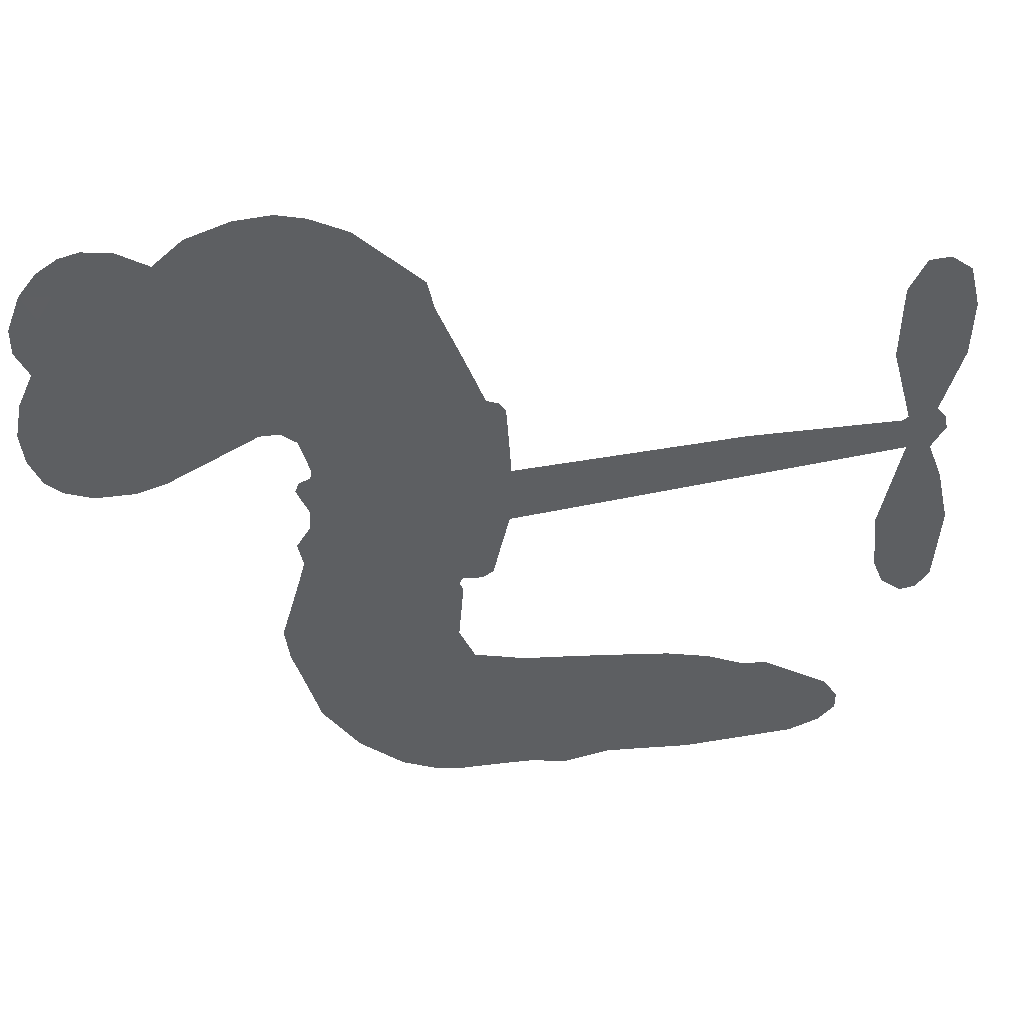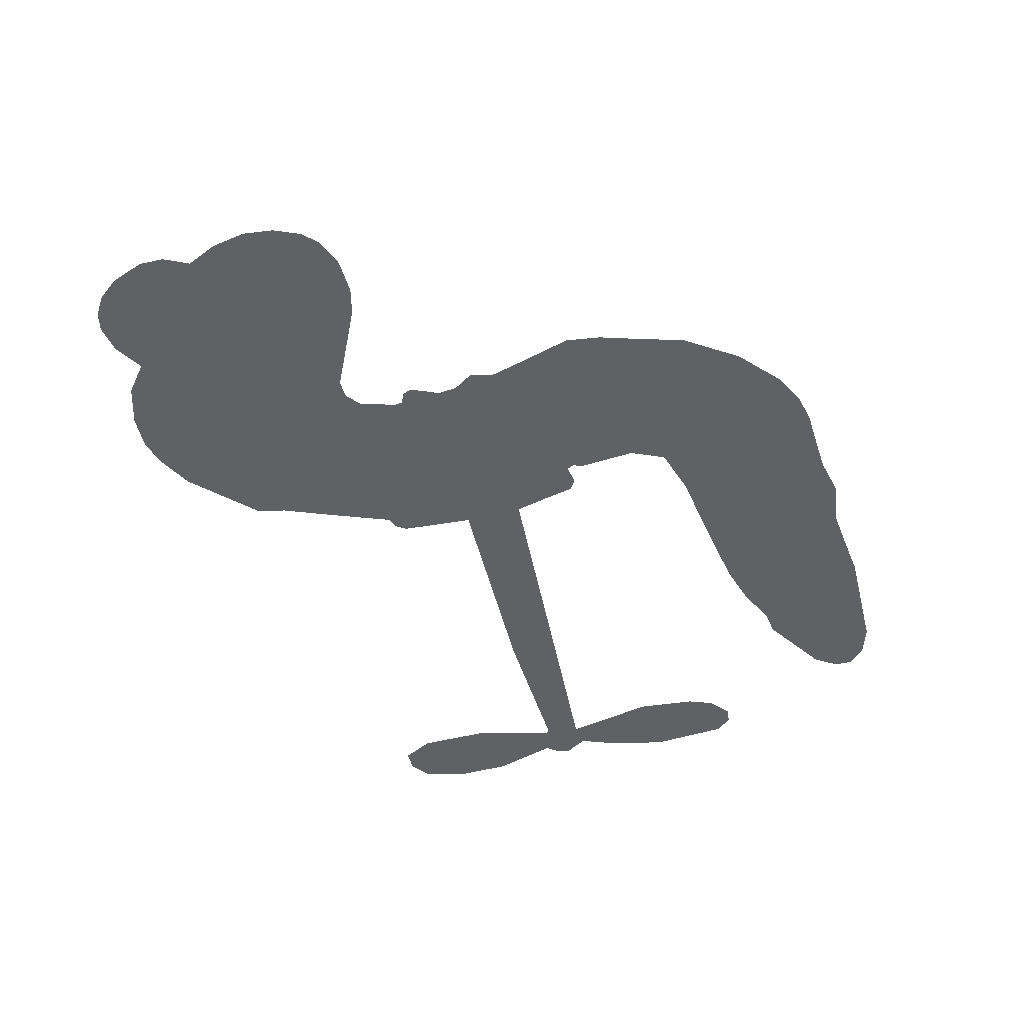
<metadata>
{"format":"obj","ext":"obj","renderer":"f3d","projection":"perspective","resolution":1024,"background":"white","views":[{"elev":42.1,"azim":-11.1,"up":"+Y"},{"elev":-47.0,"azim":-75.3,"up":"+Z"}]}
</metadata>
<code>
v -3778 895.3 0.2257
v -3769 944.6 0.2142
v -3748 989.7 0.1893
v -3765 1026 0.1564
v -3766 1062 0.1258
v -3747 1111 0
v -3723 1142 0.102
v -3694 1160 0.135
v -3667 1166 0.1547
v -3626 1159 0.1819
v -3584 1133 0.2241
v -3542 1168 0.2597
v -3482 1186 0.2811
v -3432 1189 0.2947
v -3391 1178 0.3046
v -3338 1151 0.3194
v -3246 1062 0.357
v -3237 1020 0.3705
v -3172 858.2 0.4716
v -3155 851.2 0.486
v -3145 836.4 0.5
v -3138 729.8 0.5272
v -2808 737.9 0.6118
v -2583 730.1 0.6795
v -2576 735.6 0.6864
v -2607 848.7 0.7179
v -2604 958.2 0.7338
v -2579 1004 0.7382
v -2547 1005 0.741
v -2516 981.2 0.75
v -2501 920.1 0.73
v -2504 838.7 0.7164
v -2534 744.4 0.6913
v -2520 726.3 0.6867
v -2517 706.5 0.6845
v -2537 675.1 0.6806
v -2516 619.4 0.6797
v -2497 536.5 0.6797
v -2507 423.6 0.6797
v -2527 400.4 0.6797
v -2551 397.8 0.6797
v -2581 422.5 0.6797
v -2596 459.6 0.6797
v -2604 546.3 0.6797
v -2573 679.6 0.6784
v -3140 642.2 0.5463
v -3164 547.5 0.5748
v -3180 537.6 0.5774
v -3208 542.5 0.5876
v -3213 531.6 0.6008
v -3207 520 0.6103
v -3215 434.8 0.669
v -3192 384.9 0.7013
v -3119 363.2 0.6935
v -2902 330.5 0.5832
v -2838 312.1 0.546
v -2785 286.5 0.5055
v -2747 281.5 0.4795
v -2649 218.9 0.3786
v -2628 185.8 0.324
v -2628 159.5 0.25
v -2653 136.3 0.3476
v -2698 121.8 0.4048
v -2862 120.2 0.5381
v -2988 135 0.6229
v -3053 125.3 0.662
v -3110 138.3 0.6969
v -3216 144.2 0.7854
v -3257 153.8 0.8353
v -3304 176.4 1
v -3367 231.6 0.7852
v -3420 307.6 0.7241
v -3458 432.1 0.6592
v -3465 482.5 0.64
v -3428 609.3 0.5732
v -3436 644.1 0.5548
v -3417 672.7 0.5366
v -3414 701.3 0.5138
v -3432 742.7 0.488
v -3427 756.5 0.4836
v -3411 762.3 0.475
v -3409 774.5 0.4601
v -3424 826.7 0.3966
v -3446 844.5 0.3579
v -3474 845.2 0.3262
v -3601 784 0.2586
v -3641 773.8 0.2511
v -3695 775.4 0.2439
v -3734 791.4 0.2394
v -3756 812 0.2368
v -3773 851.2 0.2319
v -2857 660.8 0.5994
v -2570 719.7 0.682
v -3387 764.9 0.4707
v -3229 545.5 0.5938
v -3211 477.3 0.6381
v -3411 742.3 0.4874
v -3175 827.3 0.4858
v -3153 594.7 0.5622
v -2715 670.2 0.6359
v -2554 734.8 0.688
v -2644 674.9 0.6569
v -2608 677.3 0.6682
v -3424 721.7 0.4976
v -3215 568.6 0.5788
v -2591 792.2 0.7066
v -2544 708.9 0.6836
v -2563 769.5 0.6984
v -2663 172.6 0.3594
v -2543 434.5 0.6797
v -3380 807.6 0.4356
v -3230 515.1 0.6142
v -3396 720.5 0.5014
v -3709 840.2 0.2382
v -3669 1114 0.1552
v -3458 892.6 0.3324
v -3142 782.8 0.5019
v -3186 565.6 0.574
v -2696 734 0.6416
v -2639 732.1 0.6585
v -3263 582.1 0.5787
v -3228 846.5 0.4567
v -3373 682.4 0.5268
v -3401 873.8 0.378
v -3194 609 0.5604
v -2594 702.7 0.6737
v -3283 530.6 0.6088
v -2625 703.9 0.6633
v -2658 704.8 0.6528
v -3387 635 0.5563
v -2774 217.2 0.4835
v -2588 612.9 0.6798
v -2562 964.6 0.7367
v -2519 791.6 0.7065
v -2502 480 0.6797
v -3702 1045 0.1614
v -2679 672.6 0.6462
v -2770 253.3 0.4878
v -2560 641.4 0.6796
v -2836 243.7 0.5314
v -2698 250.2 0.436
v -2735 230.3 0.4558
v -3431 1112 0.2996
v -3219 224.7 0.7746
v -3735 878 0.2303
v -3637 844.8 0.2508
v -3708 1105 0.111
v -3305 774.3 0.4757
v -3279 461.8 0.6496
v -2606 903.5 0.7265
v -2555 808.4 0.709
v -3730 1021 0.1686
v -3683 973.3 0.2103
v -3695 1008 0.189
v -3626 1012 0.2197
v -3662 1034 0.1922
v -2780 121.1 0.4788
v -2697 204.2 0.4135
v -3420 1150 0.2993
v -3316 1025 0.3529
v -3229 184 0.8021
v -3628 808.7 0.2536
v -3537 814.4 0.2803
v -3671 817.1 0.2454
v -3347 780.9 0.4638
v -3242 458.8 0.6517
v -3266 403.3 0.6851
v -3659 998.8 0.2092
v -3625 943.9 0.2398
v -3612 1075 0.2106
v -3672 1073 0.1665
v -3467 1142 0.2852
v -3379 1119 0.3145
v -3276 1033 0.3597
v -3163 141.7 0.7377
v -3269 214.5 0.8371
v -3351 735 0.4939
v -3315 851 0.4282
v -3630 1046 0.2071
v -3578 1034 0.2406
v -3292 1106 0.3381
v -3389 841.2 0.4059
v -3194 197.5 0.7629
v -3155 253.2 0.7213
v -3341 820.4 0.4387
v -3304 1065 0.3449
v -3204 939.6 0.4135
v -3359 860.1 0.4069
v -3338 1097 0.329
v -3355 939.5 0.3697
v -3280 958.9 0.3864
v -3368 900.3 0.3811
v -3267 995.5 0.3747
v -3314 904.1 0.4007
v -3416 937.6 0.3427
v -3221 980 0.3907
v -3402 907.2 0.3617
v -3242 947.9 0.4009
v -3272 916.5 0.408
v -3231 907.6 0.4239
v -3259 875.7 0.4322
v -3188 899 0.4395
v -3272 830.6 0.4521
v -3215 877.7 0.4445
v -3433 873.2 0.3566
v -3260 551.3 0.5947
v -3292 563.7 0.5908
v -3311 624.2 0.5591
v -3348 531.3 0.6117
v -2529 945.4 0.7369
v -2566 920.9 0.7299
v -2570 875.2 0.722
v -3676 891.2 0.2361
v -3674 854.2 0.2418
v -3222 750.2 0.5029
v -3723 950.8 0.211
v -3525 888.3 0.2908
v -3228 399.2 0.6893
v -3255 334.6 0.7251
v -3223 359.2 0.7096
v -3257 369.6 0.705
v -3322 369.7 0.7037
v -3290 349.9 0.7171
v -3201 298.1 0.7315
v -3343 302.8 0.7473
v -3222 325.2 0.7248
v -3254 279.8 0.7615
v -3175 339 0.71
v -3323 333.6 0.7274
v -3439 370 0.6901
v -3297 296 0.7569
v -3624 1116 0.1933
v -3643 1089 0.1846
v -3505 1153 0.2717
v -3539 1121 0.2538
v -3497 1111 0.2745
v -3530 1065 0.2617
v -3365 1165 0.3118
v -3390 1148 0.3078
v -3273 182.1 0.8842
v -3318 224.5 0.8518
v -3582 978.6 0.2505
v -3315 1129 0.3281
v -3395 1041 0.3236
v -3346 648.8 0.5464
v -3353 603.7 0.5721
v -3287 694.1 0.5222
v -3330 687.4 0.5242
v -3303 660.5 0.5395
v -3260 633 0.5533
v -3389 467.3 0.6463
v -2573 839.5 0.7155
v -2538 854.6 0.7185
v -2502 879.4 0.7232
v -2533 900.9 0.7269
v -3703 872.4 0.2347
v -3711 912.1 0.2253
v -3675 932.6 0.2266
v -3177 754 0.5093
v -3235 797.8 0.4783
v -3716 982.8 0.1974
v -3491 876.9 0.3121
v -3494 925.5 0.3038
v -3505 829.7 0.2987
v -3585 838.8 0.2655
v -3536 852.1 0.2851
v -3570 881.5 0.2703
v -3555 932.5 0.2714
v -3249 244.3 0.7878
v -3215 262.6 0.7543
v -3288 256 0.7952
v -3328 264.5 0.7847
v -3156 298.1 0.7124
v -3010 347.8 0.6428
v -3138 330.8 0.7002
v -3114 295.7 0.6932
v -3064 355.8 0.6703
v -3111 252 0.6962
v -3134 217.4 0.7136
v -3039 277.4 0.6548
v -3099 330.4 0.6848
v -3168 220.9 0.7373
v -3120 178.5 0.7058
v -3079 275.6 0.6767
v -3059 314.4 0.666
v -3073 169.4 0.6752
v -3020 310.9 0.6458
v -3056 223.6 0.6647
v -2969 260.5 0.6146
v -3095 216 0.6883
v -2956 339.3 0.6131
v -3001 278.7 0.6342
v -3018 240.9 0.6426
v -2967 300.9 0.6166
v -3015 184.6 0.6397
v -2917 278.1 0.5857
v -3155 374.1 0.7027
v -3571 1091 0.2353
v -3595 1007 0.2374
v -3615 981.1 0.2343
v -3562 1005 0.2548
v -3543 1033 0.2592
v -3543 970.1 0.2708
v -3480 1025 0.2913
v -3526 1002 0.2734
v -3499 967.9 0.2928
v -3458 952.2 0.3173
v -3446 922.6 0.3315
v -3420 991.8 0.3253
v -3467 989.3 0.3044
v -3375 1077 0.3226
v -3415 1075 0.3098
v -3353 1042 0.337
v -3463 1076 0.291
v -3439 1038 0.3071
v -3372 999 0.3424
v -3319 589 0.5786
v -3349 567.6 0.5919
v -3446 546.3 0.6113
v -3392 582.2 0.5866
v -3437 577.8 0.5936
v -3412 553.9 0.6036
v -3418 506.3 0.628
v -3282 608.6 0.5663
v -3233 606.1 0.5645
v -3216 649.2 0.5454
v -3430 461.6 0.6483
v -3367 351.5 0.7103
v -3747 914.9 0.2217
v -3177 790.6 0.4951
v -3273 793.1 0.472
v -3305 812.3 0.4535
v -3267 747.1 0.4968
v -3208 818.4 0.4769
v -3569 799.2 0.2675
v -3525 920.2 0.2876
v -3589 943.6 0.2543
v -3608 904.2 0.2533
v -3644 910.9 0.2406
v -3039 158.5 0.6543
v -2979 214.4 0.6182
v -3561 1061 0.2449
v -3498 1077 0.2761
v -3392 966.4 0.3446
v -3378 504.7 0.6271
v -3333 472.2 0.6437
v -3456 514.5 0.6271
v -3179 643.2 0.5475
v -3159 686.5 0.5353
v -3251 673.3 0.5342
v -3208 698.3 0.5264
v -3208 780.4 0.4925
v -3307 732.1 0.4999
v -3608 867.3 0.2572
v -2976 173.8 0.6153
v -2925 127.8 0.5793
v -2909 197.5 0.5739
v -2957 131.4 0.6006
v -2937 166.4 0.5895
v -2896 157.7 0.5625
v -2945 201.6 0.5968
v -2923 237.1 0.5858
v -2855 192.9 0.538
v -2881 250.9 0.561
v -2854 277.6 0.5482
v -2818 274.2 0.525
v -2870 321.3 0.5649
v -2999 651.5 0.5668
v -2973 733.8 0.5732
v -3178 717.5 0.5228
v -3245 713 0.5162
v -2860 156.7 0.5385
v -2808 167.6 0.5021
v -2821 120.6 0.5102
v -2740 181.2 0.4493
v -2885 291.2 0.569
v -3069 646.9 0.5522
v -2775 182 0.4787
v -2739 121.4 0.4437
v -2758 151 0.4618
v -2719 151.7 0.4252
v -3056 731.8 0.5547
v -3130 698.9 0.5374
v -3097 730.8 0.5441
v -2552 483.8 0.6797
v -2525 510.4 0.6797
v -2548 563.3 0.6797
v -2600 503 0.6797
v -2564 523.2 0.6797
v -3729 1072 0.1157
v -3264 497.5 0.6274
v -3304 497.6 0.6288
v -3315 942.6 0.3826
v -3313 983.6 0.3671
v -3294 876.9 0.4213
v -3393 269.7 0.7518
v -3381 306.2 0.7348
v -2932 310.9 0.5978
v -3403 413.5 0.6725
v -3359 396.8 0.685
v -3314 418.5 0.6748
v -3369 434.3 0.6639
v -3283 430.2 0.6685
v -3337 440.7 0.6614
v -2881 216.4 0.5572
v -2814 208.4 0.5116
v -2802 240.3 0.5075
v -3075 691.4 0.5506
v -3105 644.5 0.5468
v -3036 674 0.5592
v -3014 732.8 0.564
v -2928 656.2 0.5828
v -2998 693.8 0.5674
v -2963 653.8 0.5747
v -2891 735.9 0.5922
v -2948 696.4 0.5786
v -2904 693.6 0.5888
v -2932 734.9 0.5826
v -2892 658.5 0.591
v -2506 577.9 0.6797
v -2551 602.2 0.6797
v -2596 579.6 0.6797
v -3348 973.8 0.3594
v -3448 401 0.6737
v -3399 374.7 0.6931
v -3429 338.8 0.7075
v -3396 335.2 0.7149
v -3105 677.3 0.545
v -2752 736 0.6259
v -2725 708 0.6334
v -2786 665.5 0.6169
v -2750 667.9 0.6262
v -2770 701.4 0.6213
v -2810 697.5 0.6111
v -2849 736.9 0.6019
v -2864 700 0.5981
v -3154 187.7 0.7309
v -3188 163.9 0.7601
f 112 206 391
f 186 160 174
f 75 130 76
f 203 122 201
f 105 121 206
f 45 107 93
f 51 50 112
f 123 78 77
f 89 88 114
f 125 118 99
f 1 91 145
f 162 164 87
f 25 108 106
f 43 42 110
f 80 79 97
f 126 93 24
f 58 138 142
f 179 299 180
f 128 129 102
f 105 125 325
f 52 166 167
f 143 159 172
f 240 176 70
f 142 138 131
f 176 240 161
f 223 231 219
f 59 158 109
f 95 112 50
f 117 21 98
f 113 94 97
f 97 104 113
f 104 78 113
f 349 383 22
f 166 112 391
f 105 95 49
f 74 73 327
f 51 112 96
f 82 94 111
f 107 34 101
f 52 218 53
f 323 345 322
f 203 260 122
f 90 89 114
f 167 221 218
f 145 256 257
f 91 90 114
f 298 232 170
f 98 19 334
f 282 183 437
f 77 76 130
f 4 3 152
f 152 5 4
f 56 365 366
f 45 126 103
f 115 9 8
f 8 7 147
f 45 139 36
f 106 151 252
f 147 7 6
f 381 158 375
f 114 145 91
f 246 208 245
f 136 154 156
f 10 9 115
f 19 122 334
f 205 83 124
f 17 174 18
f 84 205 116
f 165 111 94
f 182 83 111
f 162 146 164
f 239 15 159
f 206 207 127
f 129 137 102
f 236 234 235
f 350 250 326
f 172 159 14
f 180 302 342
f 126 45 93
f 322 318 320
f 239 238 15
f 211 150 212
f 5 152 390
f 136 152 154
f 25 93 101
f 31 30 210
f 107 45 36
f 124 192 197
f 161 183 144
f 119 430 137
f 120 119 129
f 296 364 376
f 359 361 355
f 287 274 285
f 363 373 406
f 276 285 281
f 50 49 95
f 53 218 220
f 275 54 297
f 49 48 118
f 126 128 103
f 274 287 294
f 58 57 138
f 78 123 113
f 407 406 131
f 118 105 49
f 375 158 142
f 68 161 69
f 61 109 62
f 421 139 132
f 109 60 59
f 166 52 96
f 423 394 160
f 60 109 61
f 348 349 351
f 85 84 116
f 141 58 142
f 162 87 86
f 43 110 385
f 134 32 151
f 386 385 135
f 110 42 41
f 110 135 385
f 102 103 128
f 57 366 407
f 40 110 41
f 40 39 110
f 421 387 420
f 119 137 129
f 141 158 59
f 37 36 139
f 105 206 95
f 47 118 48
f 94 81 97
f 95 206 112
f 430 433 432
f 432 100 430
f 413 416 369
f 82 81 94
f 177 165 94
f 98 20 19
f 98 21 20
f 97 79 104
f 63 62 109
f 108 151 106
f 117 330 259
f 210 133 211
f 93 107 101
f 83 82 111
f 259 22 117
f 348 99 46
f 47 99 118
f 24 93 25
f 132 139 45
f 35 34 107
f 126 24 128
f 101 34 33
f 118 125 105
f 130 123 77
f 115 8 147
f 128 24 120
f 108 101 33
f 27 133 28
f 108 33 134
f 255 253 254
f 185 111 165
f 28 133 29
f 133 30 29
f 129 128 120
f 110 39 135
f 159 15 14
f 145 114 256
f 193 160 394
f 101 108 25
f 389 388 385
f 36 35 107
f 168 154 153
f 81 80 97
f 372 373 363
f 151 108 134
f 214 114 164
f 145 257 329
f 163 265 335
f 179 233 171
f 390 6 5
f 147 390 171
f 113 123 177
f 177 123 248
f 209 346 392
f 397 396 225
f 261 154 152
f 27 150 211
f 253 252 151
f 152 136 390
f 3 2 216
f 168 169 300
f 261 152 3
f 168 156 154
f 261 153 154
f 234 236 172
f 179 156 155
f 147 171 115
f 64 374 372
f 375 380 381
f 141 142 158
f 142 131 375
f 172 14 13
f 143 173 239
f 308 205 197
f 196 198 187
f 283 175 67
f 161 144 176
f 264 266 163
f 214 146 213
f 85 262 264
f 262 85 116
f 114 88 164
f 87 164 88
f 177 94 113
f 332 148 331
f 112 166 96
f 166 149 403
f 346 209 345
f 223 219 221
f 169 168 153
f 155 156 168
f 265 162 86
f 162 265 146
f 179 180 170
f 11 10 232
f 136 156 171
f 171 156 179
f 12 234 13
f 172 13 234
f 173 311 189
f 189 311 313
f 16 173 189
f 200 198 199
f 288 280 284
f 183 282 144
f 270 184 224
f 70 176 241
f 245 248 123
f 148 165 177
f 188 194 192
f 188 182 185
f 179 155 299
f 179 170 233
f 299 300 242
f 301 302 180
f 188 192 124
f 17 181 186
f 83 182 124
f 438 161 68
f 437 283 279
f 288 290 286
f 220 226 228
f 332 165 148
f 188 185 178
f 17 186 174
f 189 186 181
f 174 193 18
f 185 182 111
f 202 187 200
f 182 188 124
f 16 189 243
f 311 173 312
f 189 313 186
f 194 190 192
f 18 193 196
f 194 188 178
f 190 195 197
f 160 193 174
f 198 196 193
f 122 204 201
f 393 194 199
f 160 313 316
f 304 314 343
f 190 197 192
f 198 193 191
f 197 195 308
f 199 191 393
f 198 191 199
f 395 194 178
f 198 200 187
f 201 200 199
f 204 19 202
f 395 199 194
f 201 395 203
f 332 178 185
f 204 202 200
f 260 331 333
f 201 204 200
f 19 204 122
f 83 205 84
f 197 205 124
f 207 206 121
f 206 127 391
f 324 317 207
f 130 320 246
f 250 350 249
f 123 130 245
f 127 207 209
f 207 121 324
f 30 133 210
f 133 27 211
f 150 26 212
f 210 211 255
f 252 212 26
f 253 255 212
f 146 354 339
f 258 153 216
f 146 214 164
f 256 214 213
f 353 247 333
f 348 46 349
f 2 1 329
f 216 257 258
f 307 263 308
f 354 267 338
f 52 167 218
f 221 220 218
f 221 167 223
f 269 270 227
f 219 226 220
f 53 220 228
f 167 222 223
f 219 220 221
f 402 400 404
f 328 225 229
f 222 229 223
f 269 227 271
f 226 227 224
f 224 273 228
f 397 72 396
f 71 70 241
f 227 226 219
f 226 224 228
f 223 229 231
f 144 269 176
f 273 224 184
f 297 53 228
f 399 251 327
f 231 229 225
f 400 402 399
f 426 427 425
f 71 241 272
f 219 231 227
f 10 115 232
f 233 115 171
f 170 232 233
f 115 233 232
f 11 235 12
f 234 12 235
f 11 232 298
f 236 143 172
f 235 11 298
f 235 237 343
f 299 301 180
f 237 302 304
f 143 239 159
f 173 16 238
f 173 238 239
f 70 69 240
f 161 240 69
f 176 269 271
f 271 231 272
f 338 268 337
f 262 263 217
f 314 312 143
f 189 181 243
f 316 313 244
f 246 245 130
f 249 248 245
f 319 322 321
f 318 207 317
f 250 249 208
f 215 260 333
f 249 245 208
f 248 247 353
f 250 208 324
f 247 248 249
f 325 250 324
f 325 326 250
f 230 399 424
f 400 222 401
f 106 252 26
f 253 151 32
f 255 254 31
f 212 252 253
f 210 255 31
f 253 32 254
f 212 255 211
f 214 256 114
f 257 256 213
f 257 213 258
f 216 2 329
f 339 258 213
f 169 153 258
f 330 117 98
f 326 351 350
f 331 260 203
f 259 330 352
f 3 216 261
f 153 261 216
f 263 262 116
f 266 264 262
f 310 304 305
f 301 242 303
f 265 266 267
f 266 262 217
f 267 266 217
f 265 163 266
f 268 267 217
f 268 338 267
f 263 336 217
f 268 303 337
f 270 269 144
f 227 231 271
f 270 144 282
f 227 270 224
f 272 231 225
f 176 271 241
f 272 225 396
f 241 271 272
f 184 278 276
f 228 273 275
f 276 284 285
f 285 274 277
f 273 276 275
f 284 276 278
f 184 276 273
f 54 275 281
f 175 283 437
f 276 281 275
f 279 184 282
f 278 184 279
f 437 279 282
f 290 288 284
f 376 398 296
f 277 54 281
f 282 184 270
f 438 183 161
f 66 286 67
f 67 286 283
f 279 290 278
f 284 280 285
f 285 280 287
f 277 281 285
f 340 65 295
f 278 290 284
f 292 287 280
f 294 287 292
f 340 286 66
f 341 293 295
f 292 280 293
f 358 359 355
f 279 283 290
f 286 290 283
f 293 280 288
f 291 294 398
f 294 292 289
f 295 293 288
f 289 292 293
f 294 289 296
f 294 291 274
f 340 288 286
f 293 341 289
f 361 362 341
f 365 376 364
f 342 170 180
f 275 297 228
f 237 235 298
f 300 299 155
f 301 299 242
f 168 300 155
f 337 300 169
f 242 337 303
f 342 302 237
f 305 301 303
f 311 312 244
f 336 303 268
f 307 310 306
f 301 305 302
f 305 303 306
f 303 336 306
f 304 302 305
f 307 306 263
f 305 306 310
f 308 263 116
f 307 195 309
f 308 116 205
f 195 307 308
f 309 344 316
f 309 244 315
f 307 309 310
f 315 310 309
f 312 173 143
f 313 311 244
f 314 143 236
f 315 312 314
f 244 309 316
f 186 313 160
f 343 314 236
f 315 314 304
f 315 304 310
f 244 312 315
f 344 309 195
f 393 394 423
f 208 246 317
f 318 317 246
f 75 320 130
f 207 318 209
f 323 251 345
f 320 318 246
f 320 321 322
f 322 319 323
f 320 75 321
f 318 322 209
f 347 74 323
f 327 323 74
f 317 324 208
f 325 324 121
f 105 325 121
f 326 325 125
f 348 326 125
f 350 247 249
f 230 425 399
f 323 327 251
f 427 397 328
f 73 399 327
f 145 329 1
f 216 329 257
f 334 330 98
f 215 352 260
f 332 331 203
f 331 148 333
f 178 332 203
f 332 185 165
f 353 333 148
f 371 247 350
f 122 260 334
f 334 260 352
f 336 263 306
f 265 86 335
f 268 217 336
f 300 337 242
f 337 169 338
f 169 258 339
f 265 354 146
f 146 339 213
f 169 339 338
f 65 340 66
f 288 340 295
f 65 355 295
f 341 295 355
f 237 298 342
f 170 342 298
f 235 343 236
f 304 343 237
f 195 190 344
f 423 344 190
f 346 345 251
f 322 345 209
f 399 425 400
f 391 392 149
f 99 348 125
f 323 319 347
f 413 410 368
f 259 370 22
f 215 351 370
f 326 348 351
f 371 333 247
f 370 351 349
f 371 215 333
f 259 352 215
f 334 352 330
f 148 177 353
f 248 353 177
f 267 354 265
f 339 354 338
f 360 363 357
f 289 341 362
f 357 359 360
f 358 356 359
f 364 140 365
f 360 359 356
f 355 65 358
f 361 359 357
f 356 64 360
f 364 405 140
f 361 357 362
f 355 361 341
f 357 363 405
f 289 362 296
f 360 64 372
f 374 157 373
f 296 362 364
f 362 357 405
f 366 365 140
f 398 376 55
f 366 140 407
f 56 366 57
f 417 415 418
f 365 56 367
f 428 384 383
f 22 370 349
f 215 370 259
f 350 351 371
f 215 371 351
f 373 157 380
f 363 360 372
f 378 375 131
f 373 378 406
f 372 374 373
f 381 380 379
f 365 367 376
f 55 376 367
f 377 410 408
f 46 383 349
f 406 378 131
f 373 380 378
f 63 381 379
f 380 375 378
f 157 379 380
f 63 109 381
f 158 381 109
f 408 382 384
f 22 383 384
f 386 135 38
f 377 408 428
f 428 46 409
f 385 386 389
f 387 386 38
f 389 44 388
f 421 420 37
f 422 44 387
f 386 387 389
f 43 385 388
f 44 389 387
f 171 390 136
f 6 390 147
f 392 391 127
f 166 391 149
f 209 392 127
f 149 392 346
f 394 393 191
f 190 194 393
f 193 394 191
f 423 160 316
f 203 395 178
f 199 395 201
f 272 396 71
f 222 328 229
f 328 397 225
f 291 398 55
f 294 296 398
f 400 328 222
f 401 222 167
f 399 402 251
f 167 403 401
f 404 149 346
f 404 400 401
f 346 251 402
f 166 403 167
f 404 403 149
f 404 401 403
f 346 402 404
f 140 405 363
f 362 405 364
f 407 131 138
f 363 406 140
f 407 138 57
f 140 406 407
f 410 377 368
f 413 411 410
f 428 408 384
f 382 408 410
f 413 414 416
f 382 410 411
f 369 411 413
f 416 414 412
f 436 434 435
f 413 368 414
f 417 416 412
f 92 436 419
f 418 369 416
f 417 419 436
f 139 421 37
f 417 418 416
f 417 412 419
f 387 38 420
f 422 421 132
f 344 423 316
f 421 422 387
f 393 423 190
f 72 397 427
f 399 73 424
f 400 425 328
f 425 427 328
f 425 230 426
f 72 427 426
f 46 428 383
f 377 428 409
f 119 429 430
f 137 430 100
f 432 433 431
f 429 23 433
f 434 431 433
f 433 430 429
f 434 433 23
f 415 417 436
f 92 431 434
f 434 436 92
f 434 23 435
f 415 436 435
f 437 183 438
f 68 175 438
f 437 438 175

</code>
